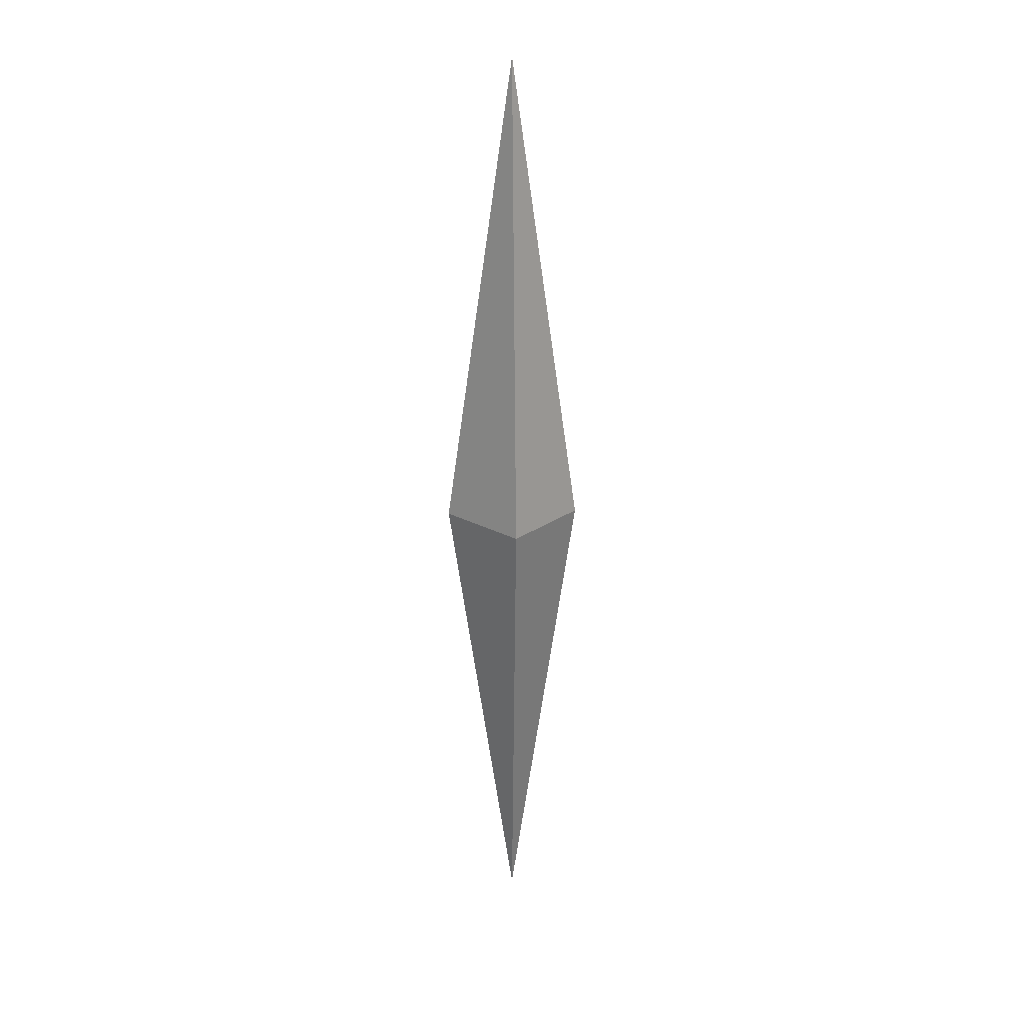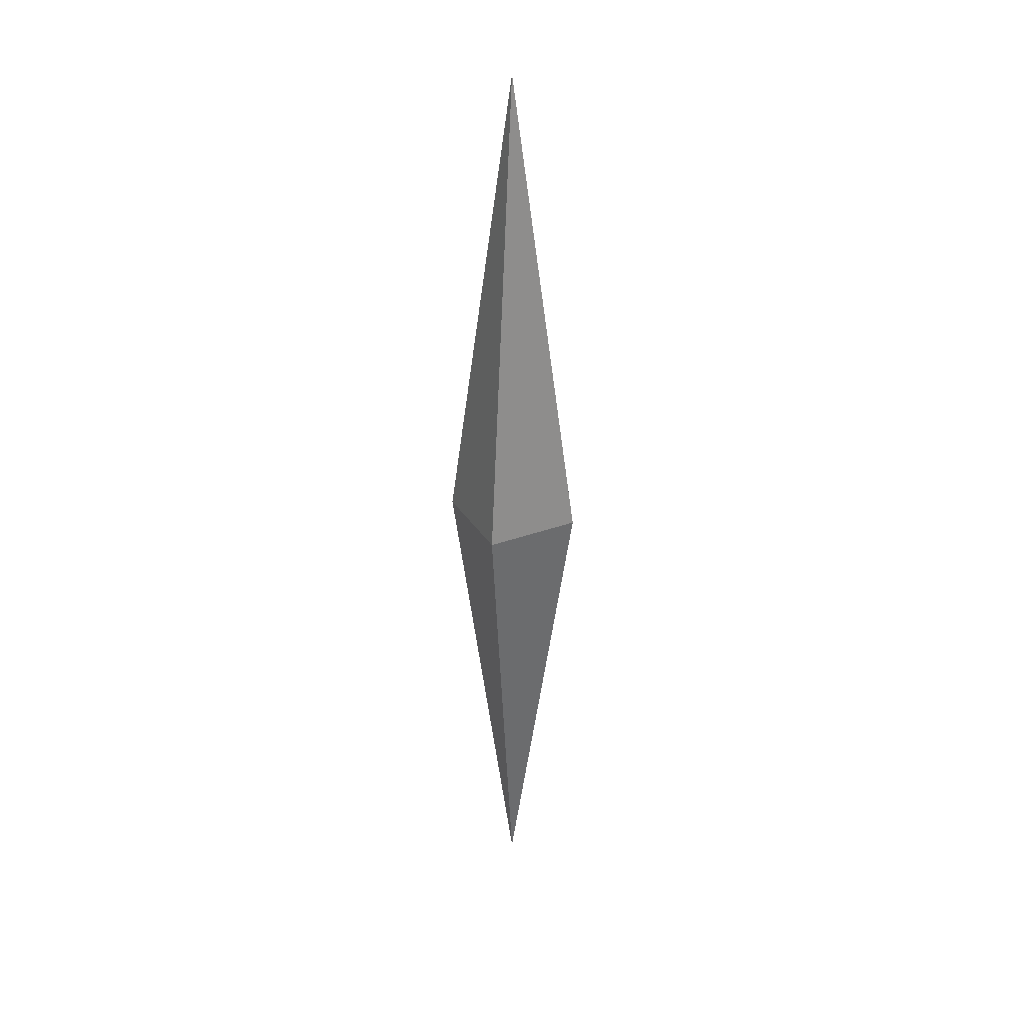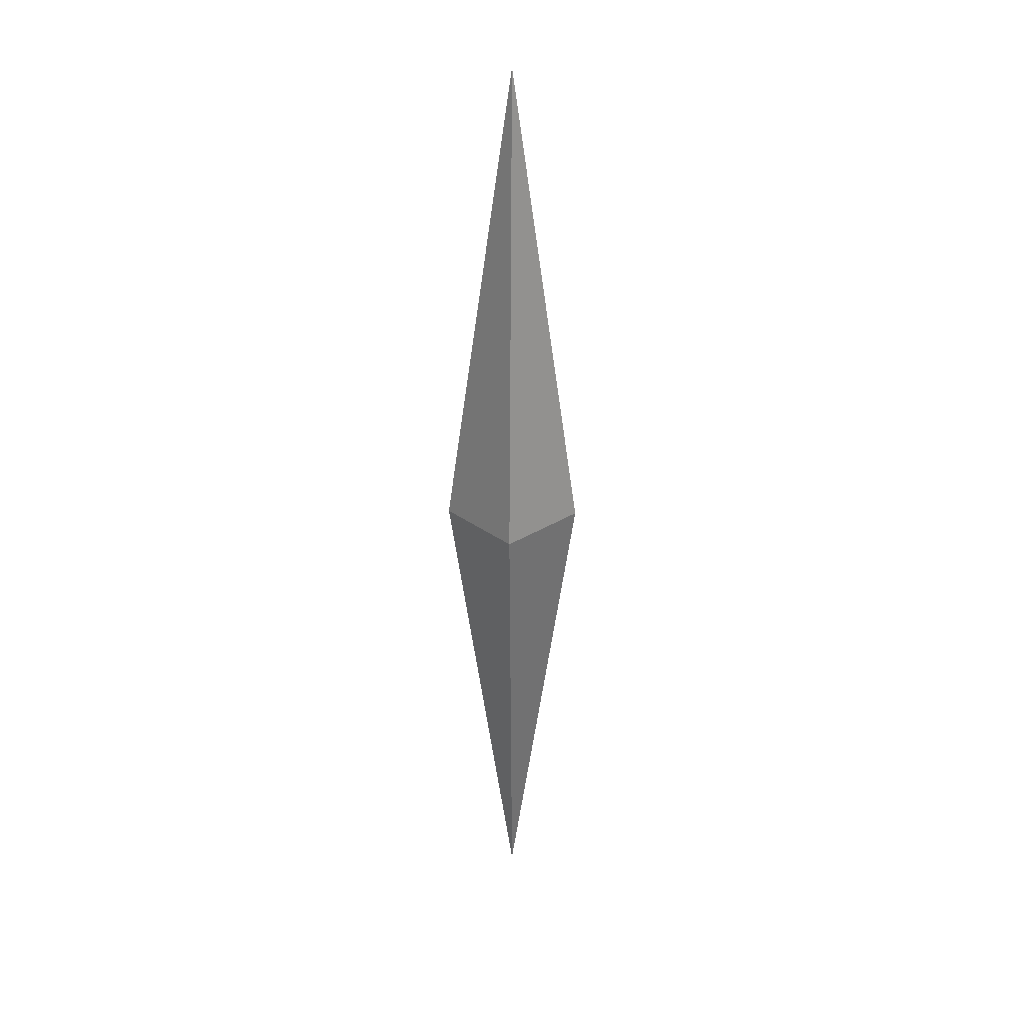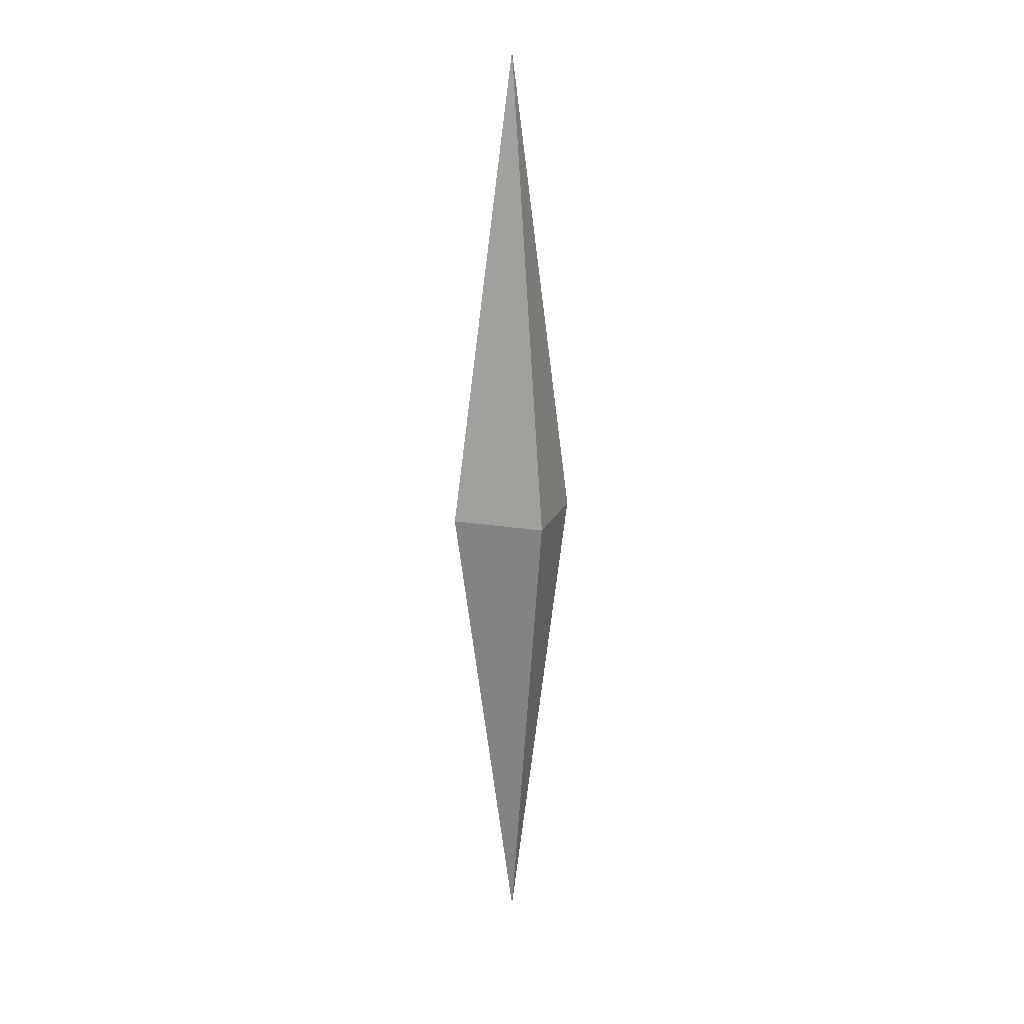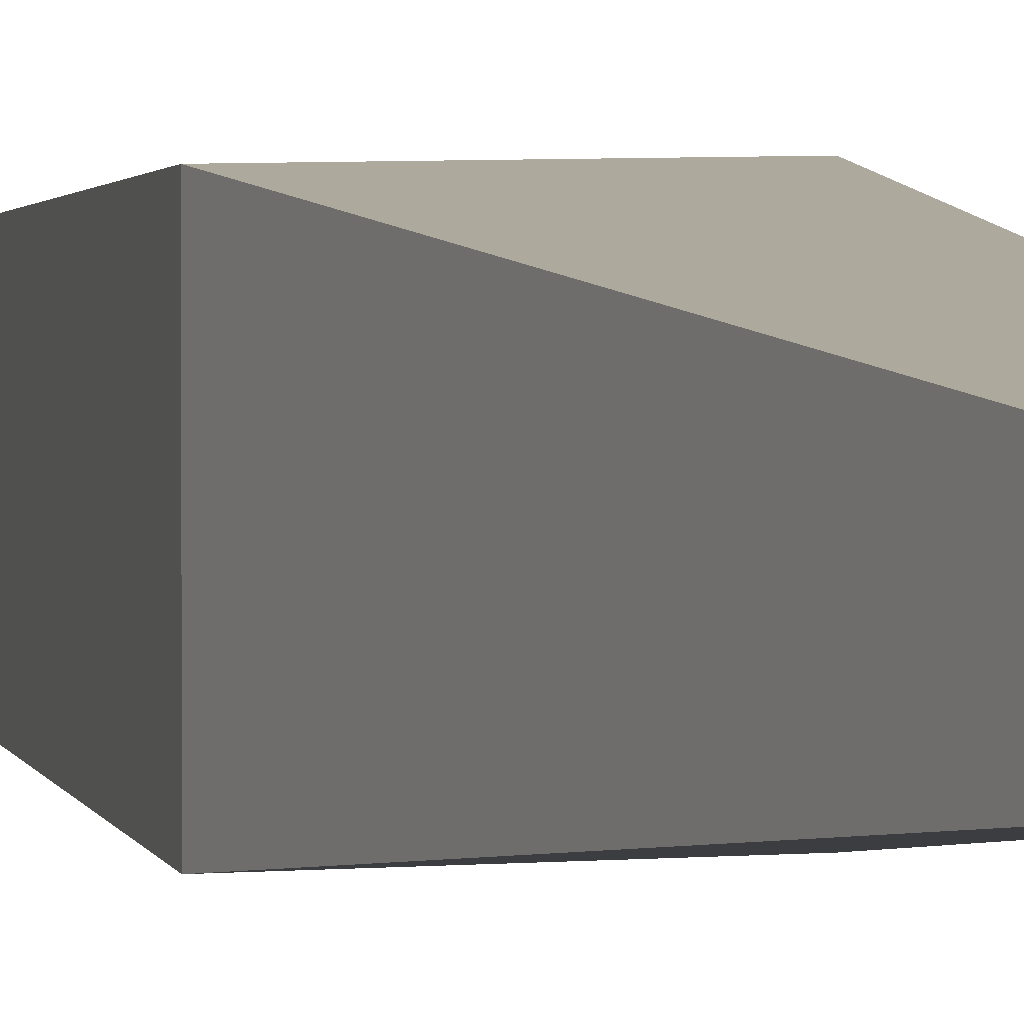
<metadata>
{"format":"obj","ext":"obj","renderer":"f3d","projection":"perspective","resolution":1024,"background":"white","views":[{"elev":24.4,"azim":41.4,"up":"+Z"},{"elev":32.3,"azim":-117.0,"up":"+Z"},{"elev":29.7,"azim":137.3,"up":"+Z"},{"elev":18.6,"azim":17.8,"up":"+Z"},{"elev":3.3,"azim":-21.7,"up":"+Y"}]}
</metadata>
<code>
o Cube
v 0 0 0
v 1 1 10
v 1 -1 10
v -1 1 10
v -1 -1 10
v 0 0 20
f 1 4 2
f 4 5 6
f 5 4 1
f 1 3 5
f 1 2 3
f 5 3 6
f 2 4 6
f 3 2 6

</code>
